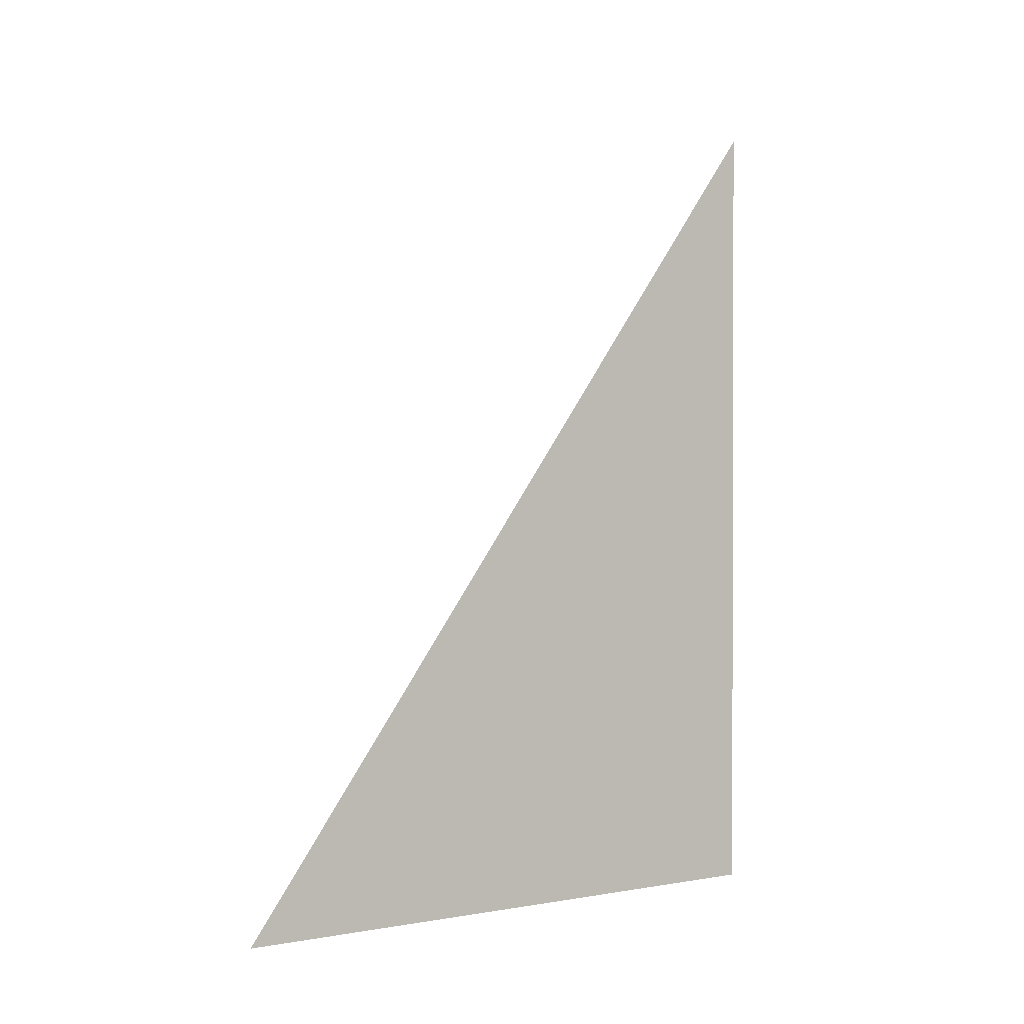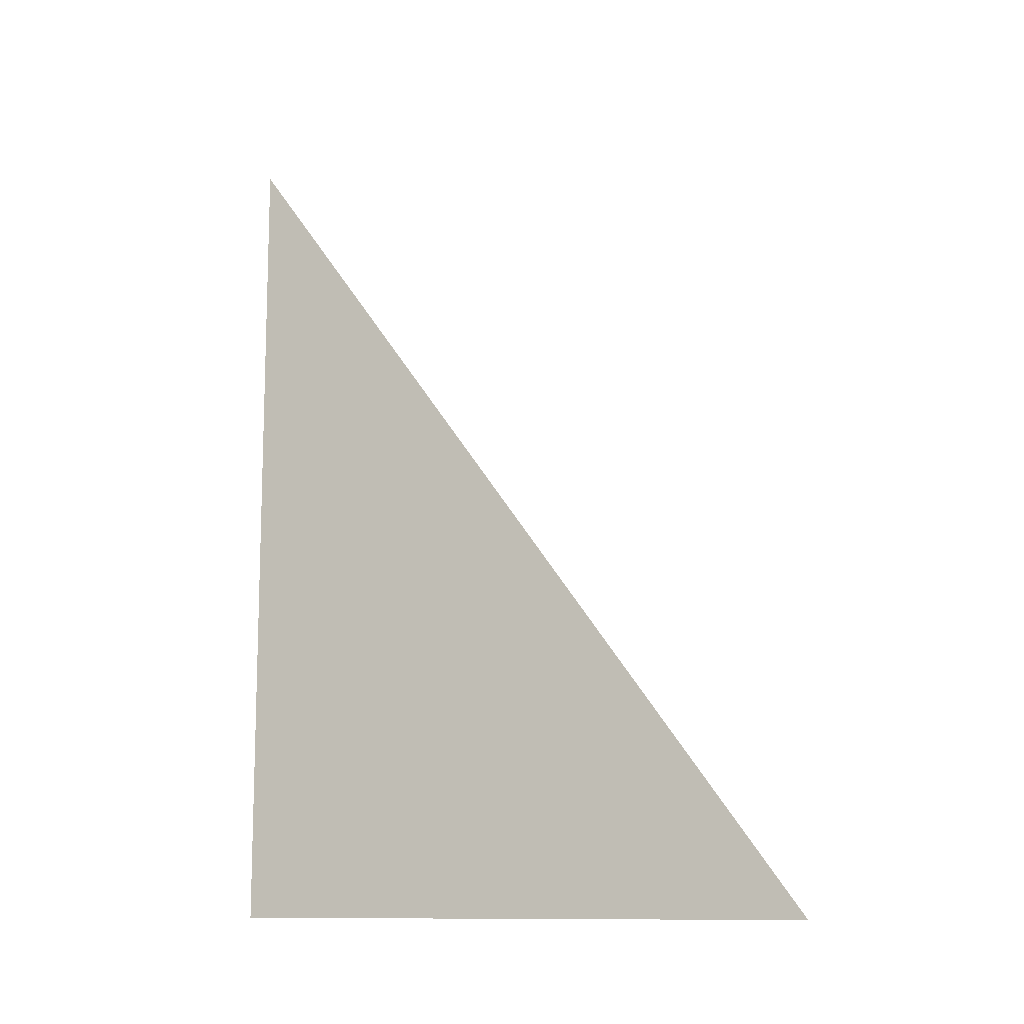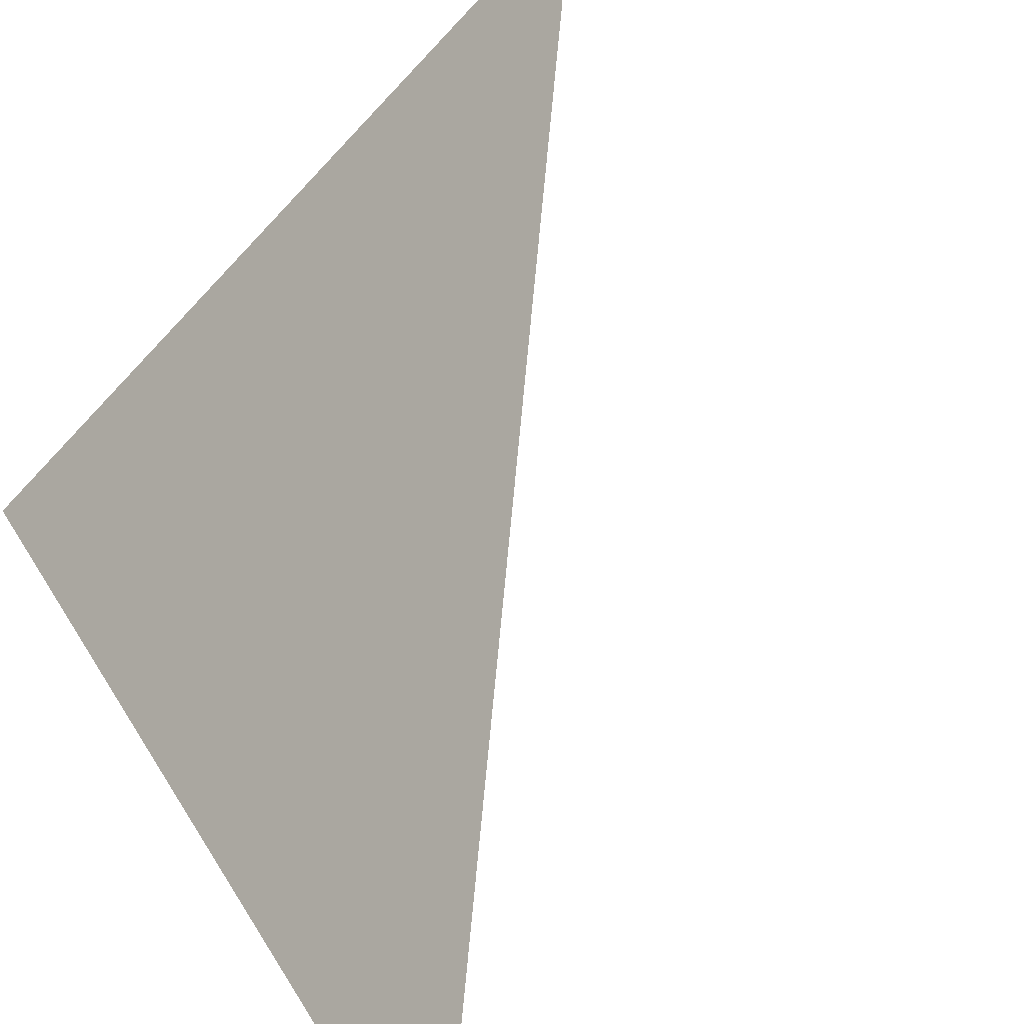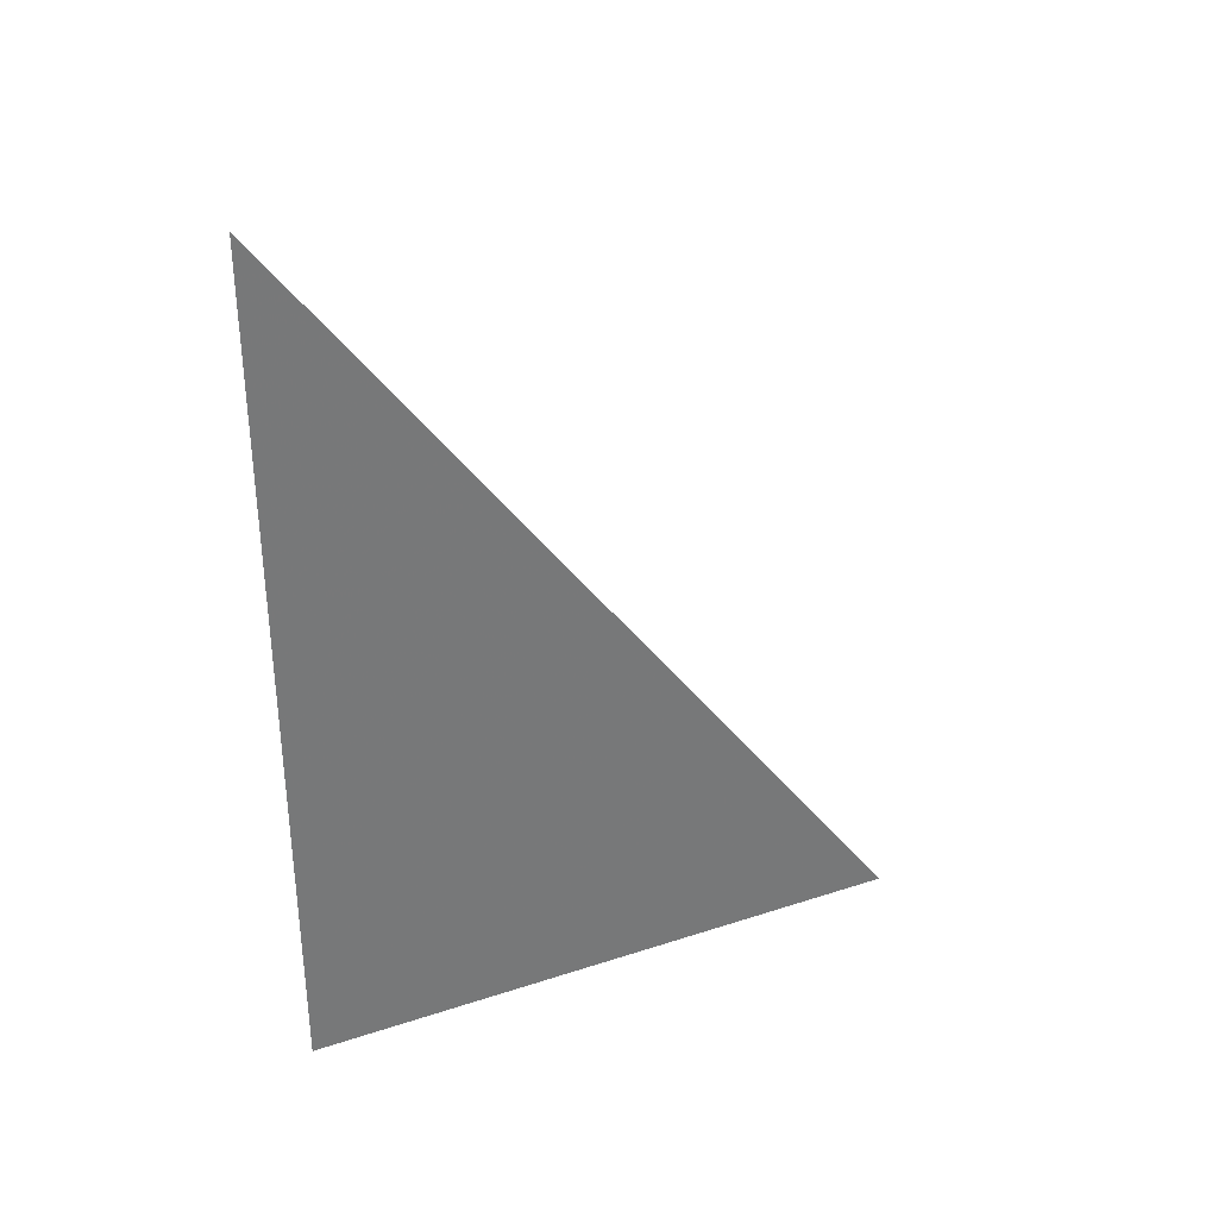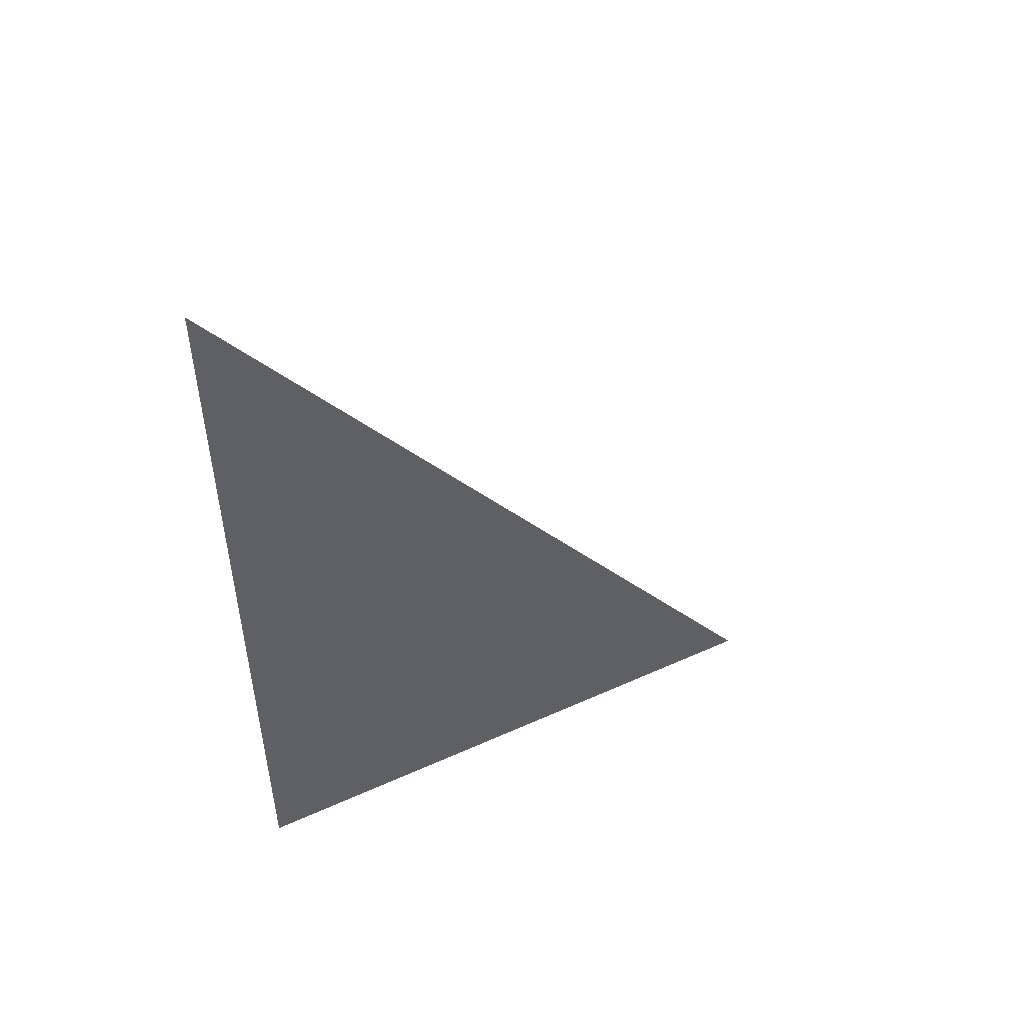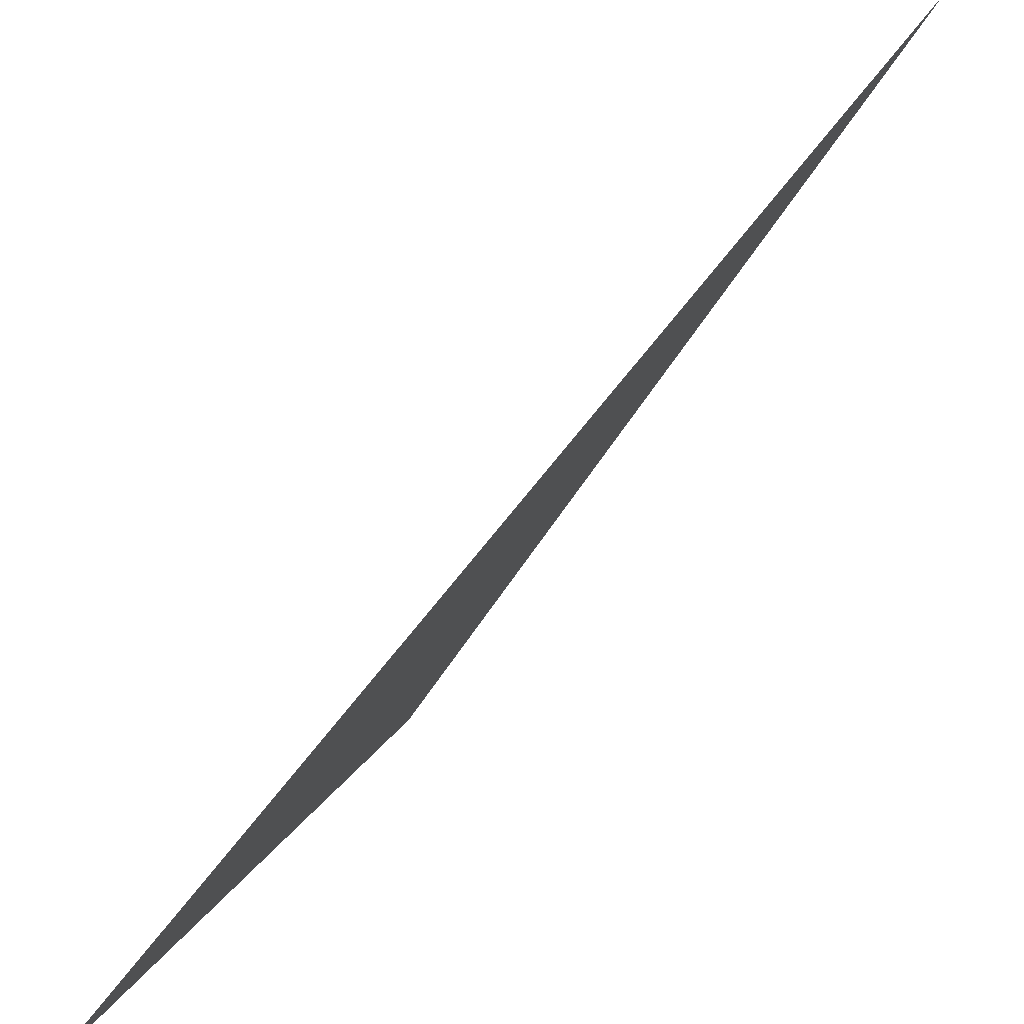
<metadata>
{"format":"obj","ext":"obj","renderer":"f3d","projection":"perspective","resolution":1024,"background":"white","views":[{"elev":1.0,"azim":-150.9,"up":"+Y"},{"elev":-11.5,"azim":87.0,"up":"+Y"},{"elev":40.0,"azim":24.4,"up":"+Z"},{"elev":33.9,"azim":39.5,"up":"+Y"},{"elev":50.3,"azim":37.1,"up":"+Y"},{"elev":-54.4,"azim":149.5,"up":"+Z"}]}
</metadata>
<code>
v 4694 -76.8 -2675
v 4688 -57.2 -2662
v 4688 -76.8 -2662
v 4694 -76.8 -2675
v 4688 -76.8 -2662
v 4694 -76.8 -2675
f 1 2 3
f 4 5 6

</code>
